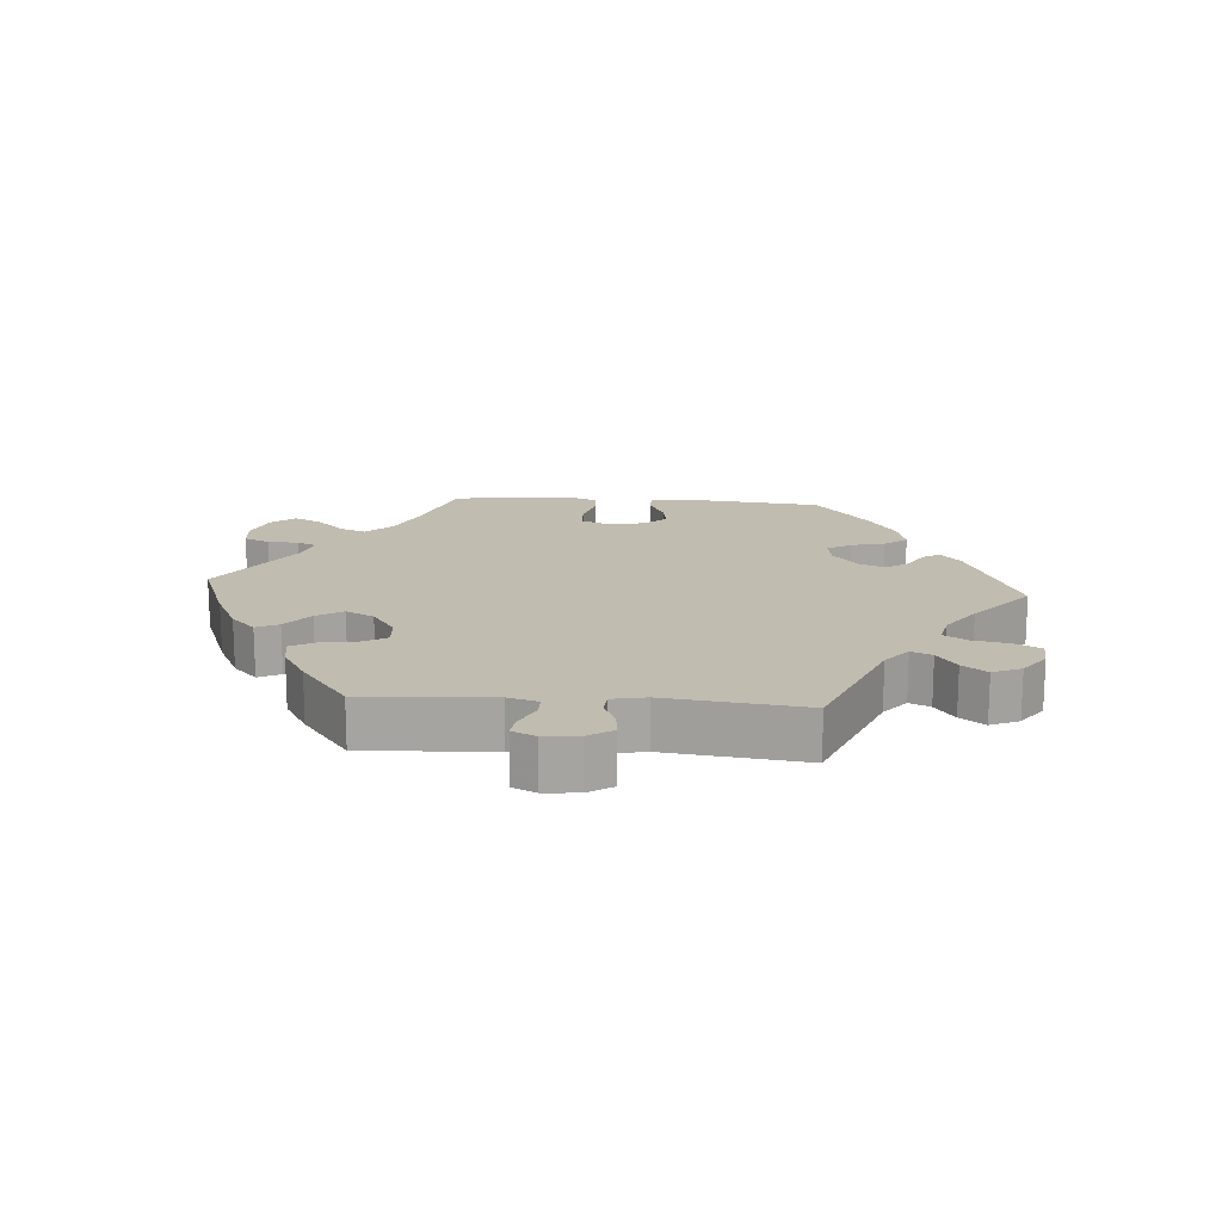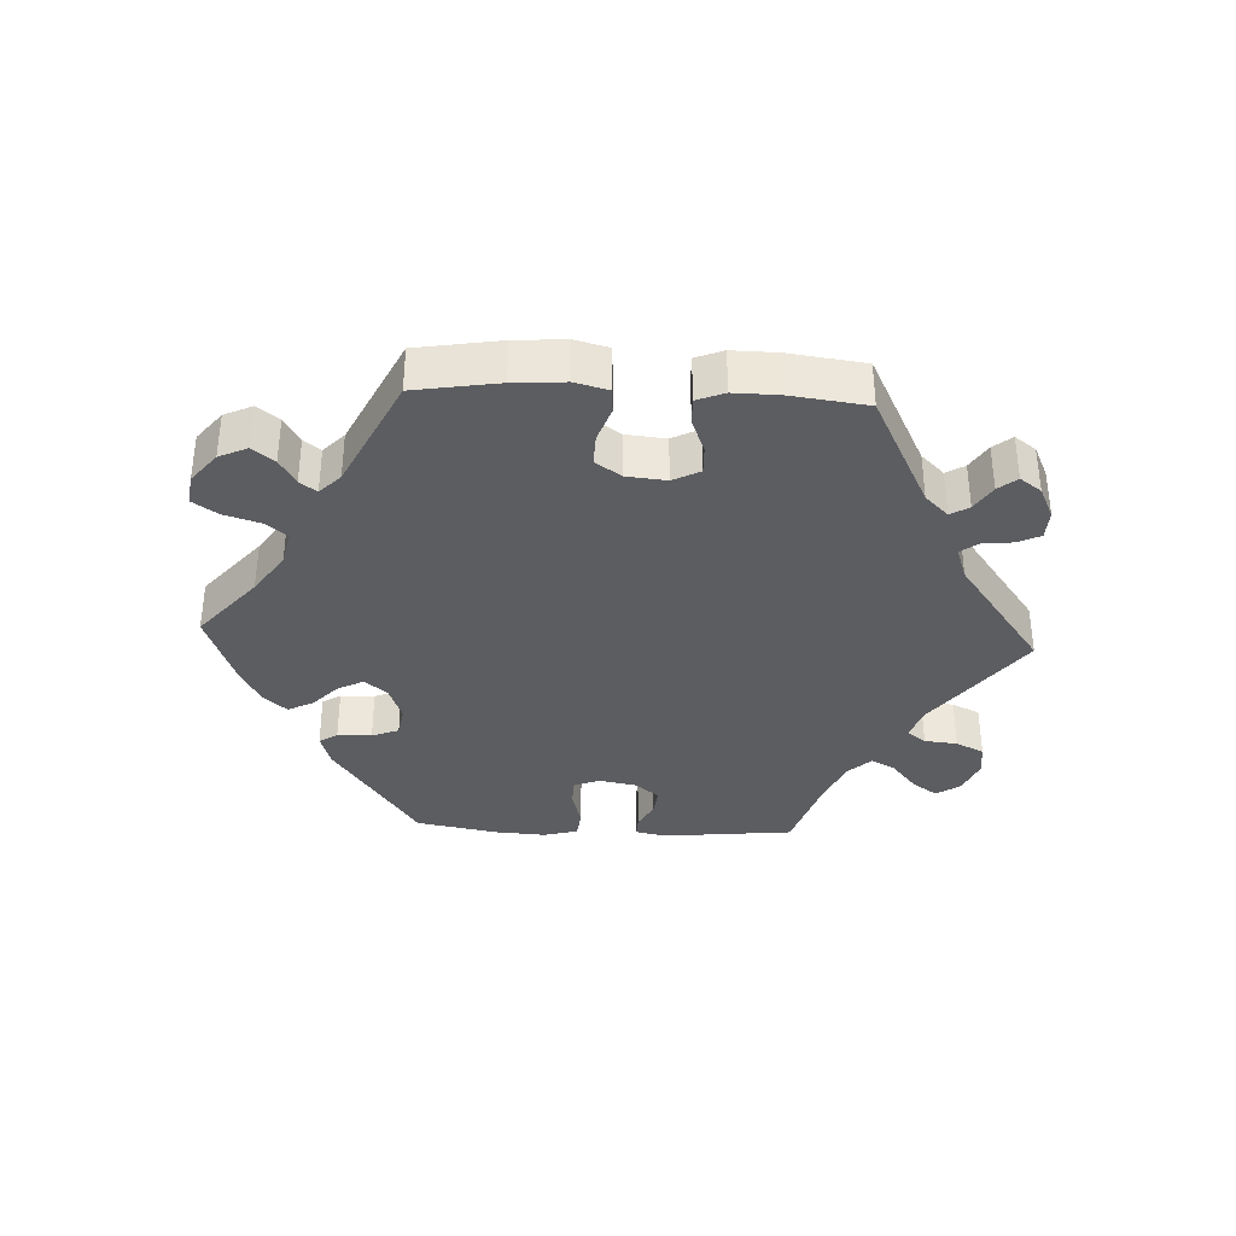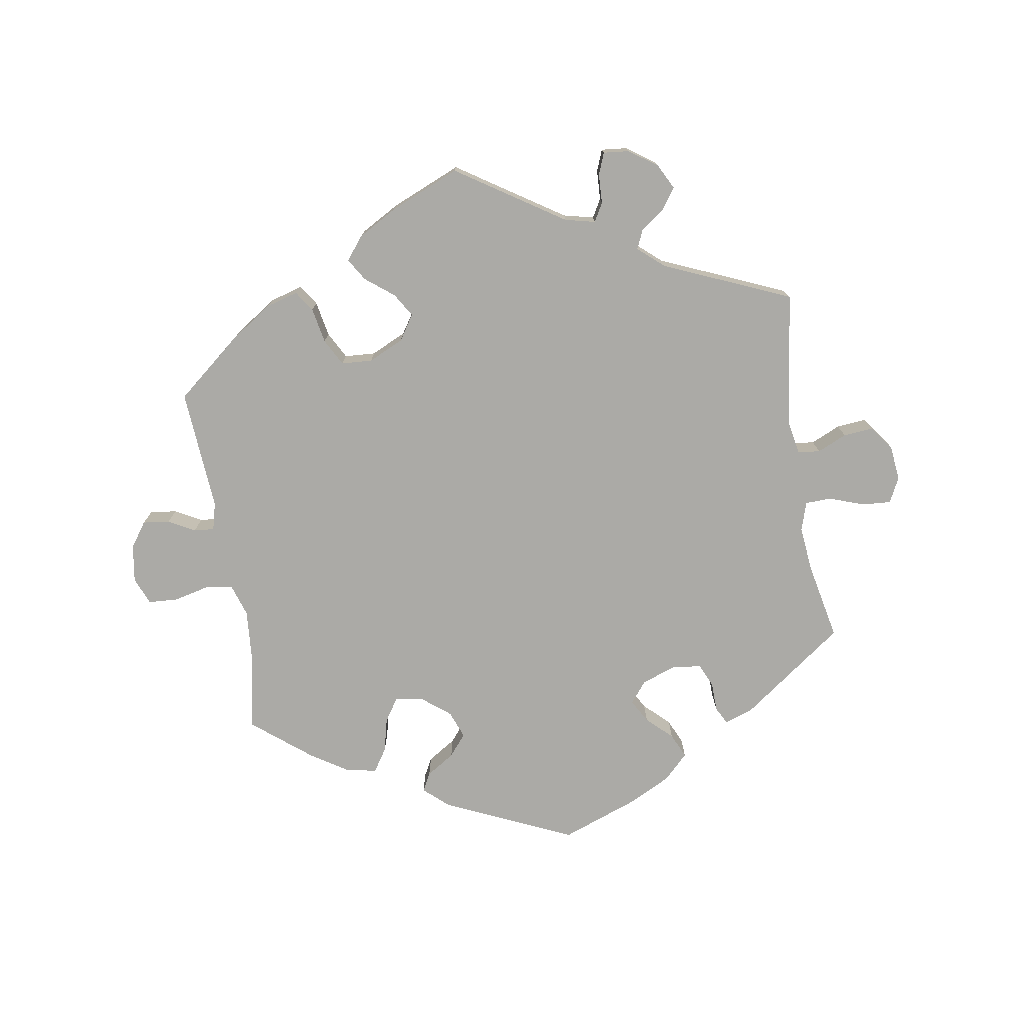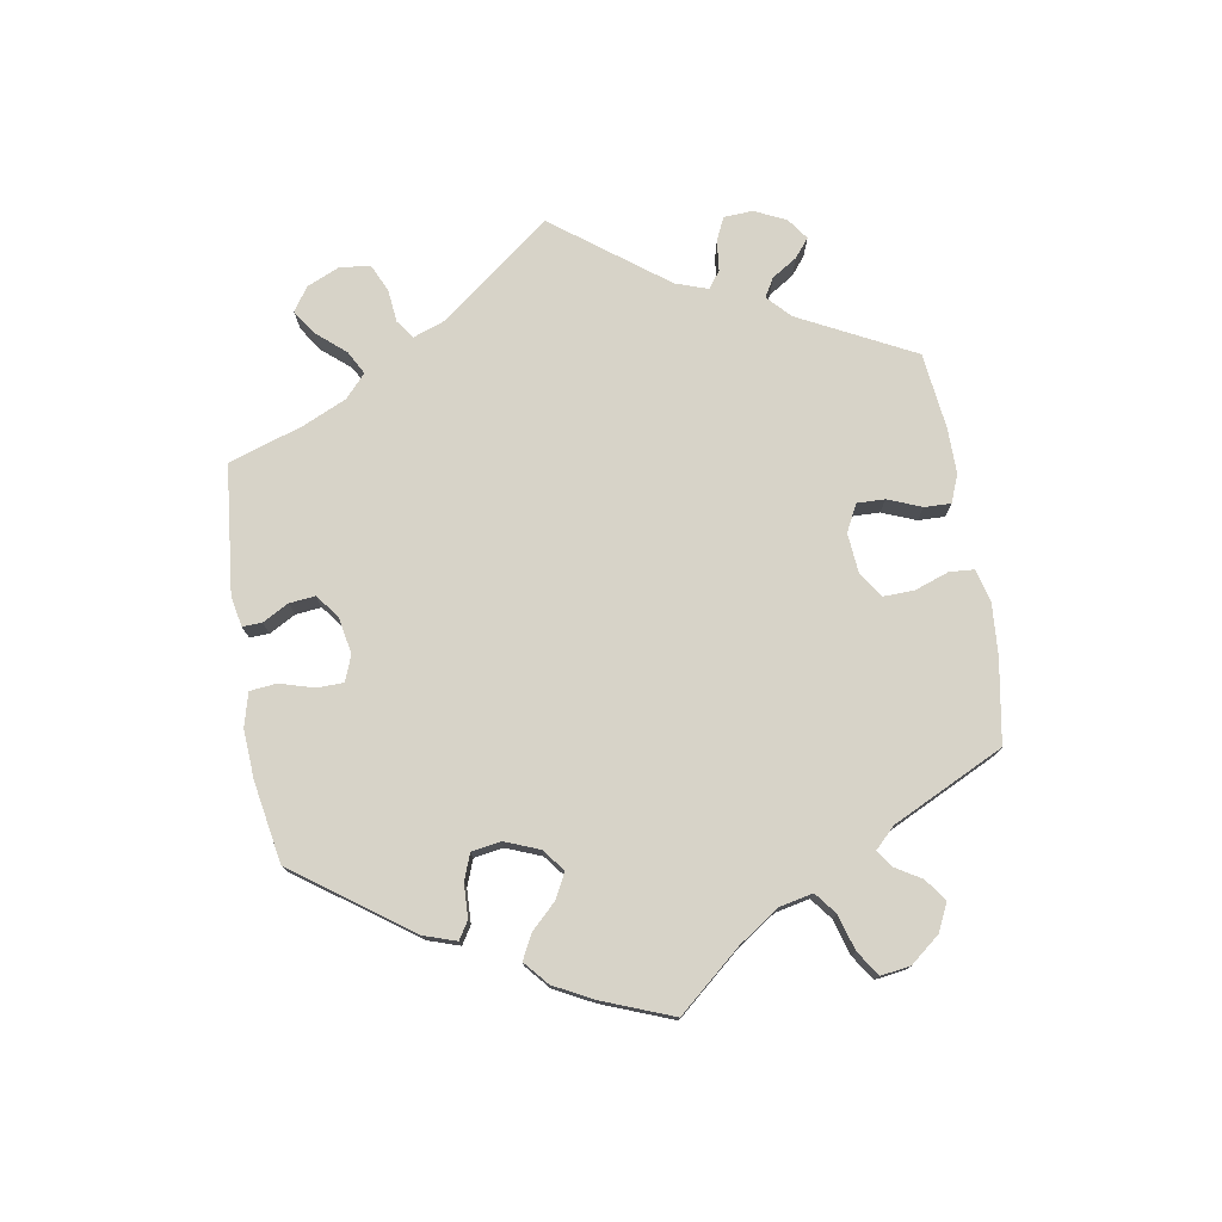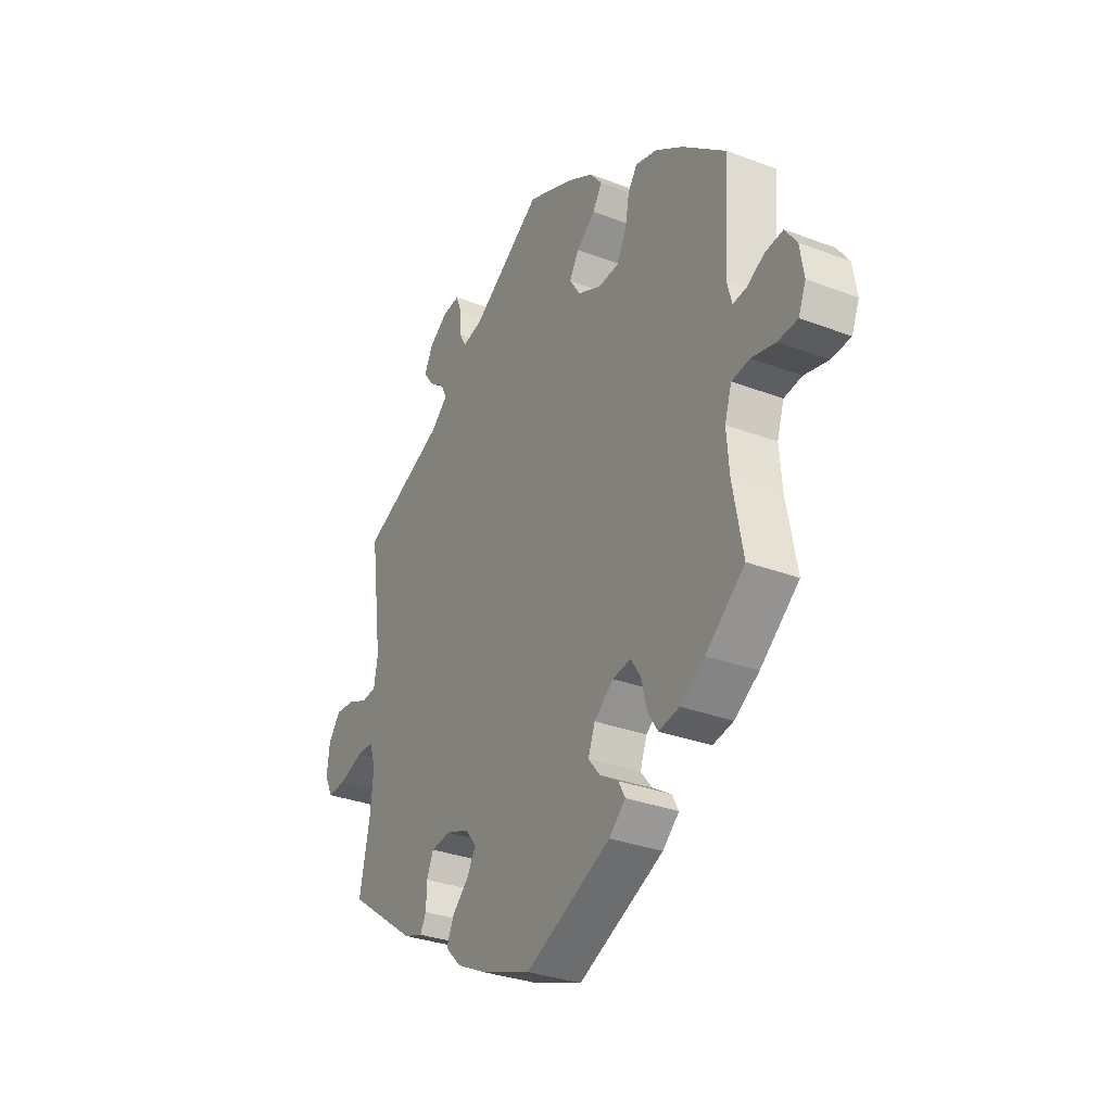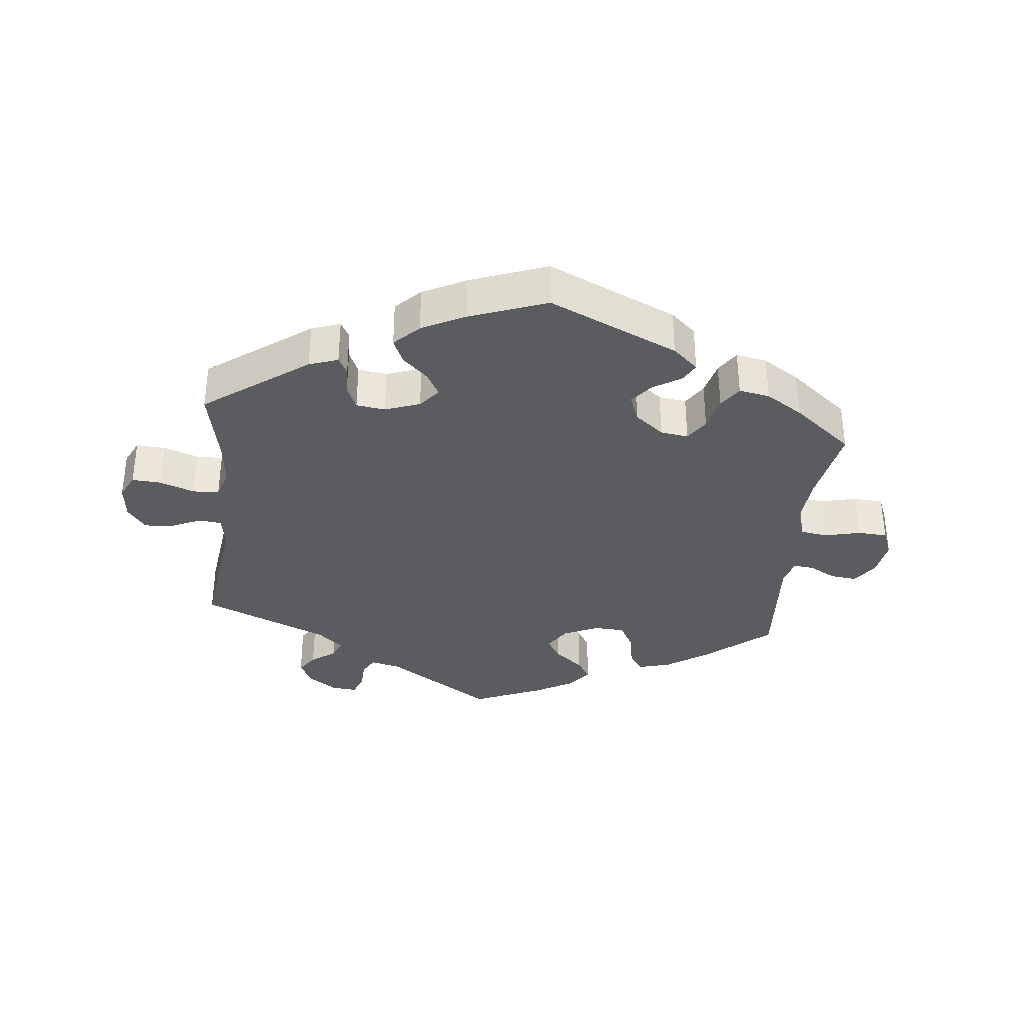
<metadata>
{"format":"obj","ext":"obj","renderer":"f3d","projection":"perspective","resolution":1024,"background":"white","views":[{"elev":16.6,"azim":34.2,"up":"+Y"},{"elev":-36.4,"azim":-32.8,"up":"+Y"},{"elev":-75.8,"azim":9.4,"up":"+Y"},{"elev":76.8,"azim":-129.4,"up":"+Y"},{"elev":-31.7,"azim":-118.2,"up":"+Z"},{"elev":-34.9,"azim":174.1,"up":"+Y"}]}
</metadata>
<code>
v -0.401 0.07 0.37
v -0.337 0.07 0.413
v -0.287 0.07 0.427
v -0.266 0.07 0.396
v -0.256 0.07 0.342
v -0.234 0.07 0.301
v -0.187 0.07 0.298
v -0.133 0.07 0.323
v -0.108 0.07 0.361
v -0.13 0.07 0.397
v -0.173 0.07 0.431
v -0.194 0.07 0.465
v -0.166 0.07 0.5
v -0.107 0.07 0.533
v 0 0.07 0.578
v 0.162 0.07 0.472
v 0.208 0.07 0.461
v 0.224 0.07 0.489
v 0.226 0.07 0.534
v 0.239 0.07 0.567
v 0.278 0.07 0.563
v 0.321 0.07 0.533
v 0.341 0.07 0.494
v 0.319 0.07 0.463
v 0.282 0.07 0.436
v 0.269 0.07 0.407
v 0.308 0.07 0.373
v 0.501 0.07 0.29
v 0.473 0.07 0.082
v 0.482 0.07 0.032
v 0.516 0.07 0.028
v 0.561 0.07 0.048
v 0.606 0.07 0.052
v 0.634 0.07 0.015
v 0.64 0.07 -0.039
v 0.621 0.07 -0.077
v 0.577 0.07 -0.074
v 0.524 0.07 -0.055
v 0.484 0.07 -0.056
v 0.47 0.07 -0.1
v 0.477 0.07 -0.17
v 0.501 0.07 -0.288
v 0.344 0.07 -0.402
v 0.3 0.07 -0.417
v 0.286 0.07 -0.391
v 0.285 0.07 -0.346
v 0.269 0.07 -0.31
v 0.225 0.07 -0.304
v 0.172 0.07 -0.323
v 0.146 0.07 -0.355
v 0.166 0.07 -0.391
v 0.204 0.07 -0.427
v 0.221 0.07 -0.465
v 0.184 0.07 -0.502
v 0.118 0.07 -0.535
v 0.001 0.07 -0.578
v -0.195 0.07 -0.489
v -0.233 0.07 -0.455
v -0.218 0.07 -0.427
v -0.175 0.07 -0.4
v -0.148 0.07 -0.367
v -0.164 0.07 -0.325
v -0.208 0.07 -0.29
v -0.25 0.07 -0.284
v -0.273 0.07 -0.319
v -0.286 0.07 -0.371
v -0.309 0.07 -0.406
v -0.356 0.07 -0.397
v -0.412 0.07 -0.361
v -0.501 0.07 -0.289
v -0.478 0.07 -0.166
v -0.472 0.07 -0.092
v -0.488 0.07 -0.042
v -0.529 0.07 -0.036
v -0.584 0.07 -0.049
v -0.629 0.07 -0.046
v -0.646 0.07 -0.004
v -0.637 0.07 0.053
v -0.61 0.07 0.091
v -0.569 0.07 0.086
v -0.529 0.07 0.064
v -0.498 0.07 0.061
v -0.487 0.07 0.103
v -0.5 0.07 0.289
v -0.401 0 0.37
v -0.337 0 0.413
v -0.287 0 0.427
v -0.266 0 0.396
v -0.256 0 0.342
v -0.234 0 0.301
v -0.187 0 0.298
v -0.133 0 0.323
v -0.108 0 0.361
v -0.13 0 0.397
v -0.173 0 0.431
v -0.194 0 0.465
v -0.166 0 0.5
v -0.107 0 0.533
v 0 0 0.578
v 0.162 0 0.472
v 0.208 0 0.461
v 0.224 0 0.489
v 0.226 0 0.534
v 0.239 0 0.567
v 0.278 0 0.563
v 0.321 0 0.533
v 0.341 0 0.494
v 0.319 0 0.463
v 0.282 0 0.436
v 0.269 0 0.407
v 0.308 0 0.373
v 0.501 0 0.29
v 0.473 0 0.082
v 0.482 0 0.032
v 0.516 0 0.028
v 0.561 0 0.048
v 0.606 0 0.052
v 0.634 0 0.015
v 0.64 0 -0.039
v 0.621 0 -0.077
v 0.577 0 -0.074
v 0.524 0 -0.055
v 0.484 0 -0.056
v 0.47 0 -0.1
v 0.477 0 -0.17
v 0.501 0 -0.288
v 0.344 0 -0.402
v 0.3 0 -0.417
v 0.286 0 -0.391
v 0.285 0 -0.346
v 0.269 0 -0.31
v 0.225 0 -0.304
v 0.172 0 -0.323
v 0.146 0 -0.355
v 0.166 0 -0.391
v 0.204 0 -0.427
v 0.221 0 -0.465
v 0.184 0 -0.502
v 0.118 0 -0.535
v 0.001 0 -0.578
v -0.195 0 -0.489
v -0.233 0 -0.455
v -0.218 0 -0.427
v -0.175 0 -0.4
v -0.148 0 -0.367
v -0.164 0 -0.325
v -0.208 0 -0.29
v -0.25 0 -0.284
v -0.273 0 -0.319
v -0.286 0 -0.371
v -0.309 0 -0.406
v -0.356 0 -0.397
v -0.412 0 -0.361
v -0.501 0 -0.289
v -0.478 0 -0.166
v -0.472 0 -0.092
v -0.488 0 -0.042
v -0.529 0 -0.036
v -0.584 0 -0.049
v -0.629 0 -0.046
v -0.646 0 -0.004
v -0.637 0 0.053
v -0.61 0 0.091
v -0.569 0 0.086
v -0.529 0 0.064
v -0.498 0 0.061
v -0.487 0 0.103
v -0.5 0 0.289
f 83 84 1 2
f 82 83 2 3
f 78 79 80 81
f 78 81 82
f 77 78 82
f 74 75 76 77
f 73 74 77 82
f 72 73 82 3
f 68 69 70 71
f 65 66 67 68
f 64 65 68 71
f 63 64 71 72
f 57 58 59 60
f 57 60 61
f 56 57 61
f 55 56 61 62
f 51 52 53 54
f 50 51 54 55
f 43 44 45 46
f 41 42 43 46
f 40 41 46 47
f 39 40 47 48
f 35 36 37 38
f 35 38 39
f 34 35 39
f 31 32 33 34
f 31 34 39
f 30 31 39 48
f 27 28 29
f 26 27 29 30
f 22 23 24 25
f 22 25 26
f 21 22 26
f 18 19 20 21
f 17 18 21 26
f 16 17 26 30
f 10 11 12 13
f 9 10 13 14
f 72 3 4 5
f 63 72 5 6
f 50 55 62 63
f 49 50 63 6
f 9 14 15 16
f 8 9 16 30
f 7 8 30 48
f 6 7 48 49
f 86 85 168 167
f 87 86 167 166
f 165 164 163 162
f 166 165 162
f 166 162 161
f 161 160 159 158
f 166 161 158 157
f 87 166 157 156
f 155 154 153 152
f 152 151 150 149
f 155 152 149 148
f 156 155 148 147
f 144 143 142 141
f 145 144 141
f 145 141 140
f 146 145 140 139
f 138 137 136 135
f 139 138 135 134
f 130 129 128 127
f 130 127 126 125
f 131 130 125 124
f 132 131 124 123
f 122 121 120 119
f 123 122 119
f 123 119 118
f 118 117 116 115
f 123 118 115
f 132 123 115 114
f 113 112 111
f 114 113 111 110
f 109 108 107 106
f 110 109 106
f 110 106 105
f 105 104 103 102
f 110 105 102 101
f 114 110 101 100
f 97 96 95 94
f 98 97 94 93
f 89 88 87 156
f 90 89 156 147
f 147 146 139 134
f 90 147 134 133
f 100 99 98 93
f 114 100 93 92
f 132 114 92 91
f 133 132 91 90
f 1 85 86 2
f 2 86 87 3
f 3 87 88 4
f 4 88 89 5
f 5 89 90 6
f 6 90 91 7
f 7 91 92 8
f 8 92 93 9
f 9 93 94 10
f 10 94 95 11
f 11 95 96 12
f 12 96 97 13
f 13 97 98 14
f 14 98 99 15
f 15 99 100 16
f 16 100 101 17
f 17 101 102 18
f 18 102 103 19
f 19 103 104 20
f 20 104 105 21
f 21 105 106 22
f 22 106 107 23
f 23 107 108 24
f 24 108 109 25
f 25 109 110 26
f 26 110 111 27
f 27 111 112 28
f 28 112 113 29
f 29 113 114 30
f 30 114 115 31
f 31 115 116 32
f 32 116 117 33
f 33 117 118 34
f 34 118 119 35
f 35 119 120 36
f 36 120 121 37
f 37 121 122 38
f 38 122 123 39
f 39 123 124 40
f 40 124 125 41
f 41 125 126 42
f 42 126 127 43
f 43 127 128 44
f 44 128 129 45
f 45 129 130 46
f 46 130 131 47
f 47 131 132 48
f 48 132 133 49
f 49 133 134 50
f 50 134 135 51
f 51 135 136 52
f 52 136 137 53
f 53 137 138 54
f 54 138 139 55
f 55 139 140 56
f 56 140 141 57
f 57 141 142 58
f 58 142 143 59
f 59 143 144 60
f 60 144 145 61
f 61 145 146 62
f 62 146 147 63
f 63 147 148 64
f 64 148 149 65
f 65 149 150 66
f 66 150 151 67
f 67 151 152 68
f 68 152 153 69
f 69 153 154 70
f 70 154 155 71
f 71 155 156 72
f 72 156 157 73
f 73 157 158 74
f 74 158 159 75
f 75 159 160 76
f 76 160 161 77
f 77 161 162 78
f 78 162 163 79
f 79 163 164 80
f 80 164 165 81
f 81 165 166 82
f 82 166 167 83
f 83 167 168 84
f 84 168 85 1

</code>
